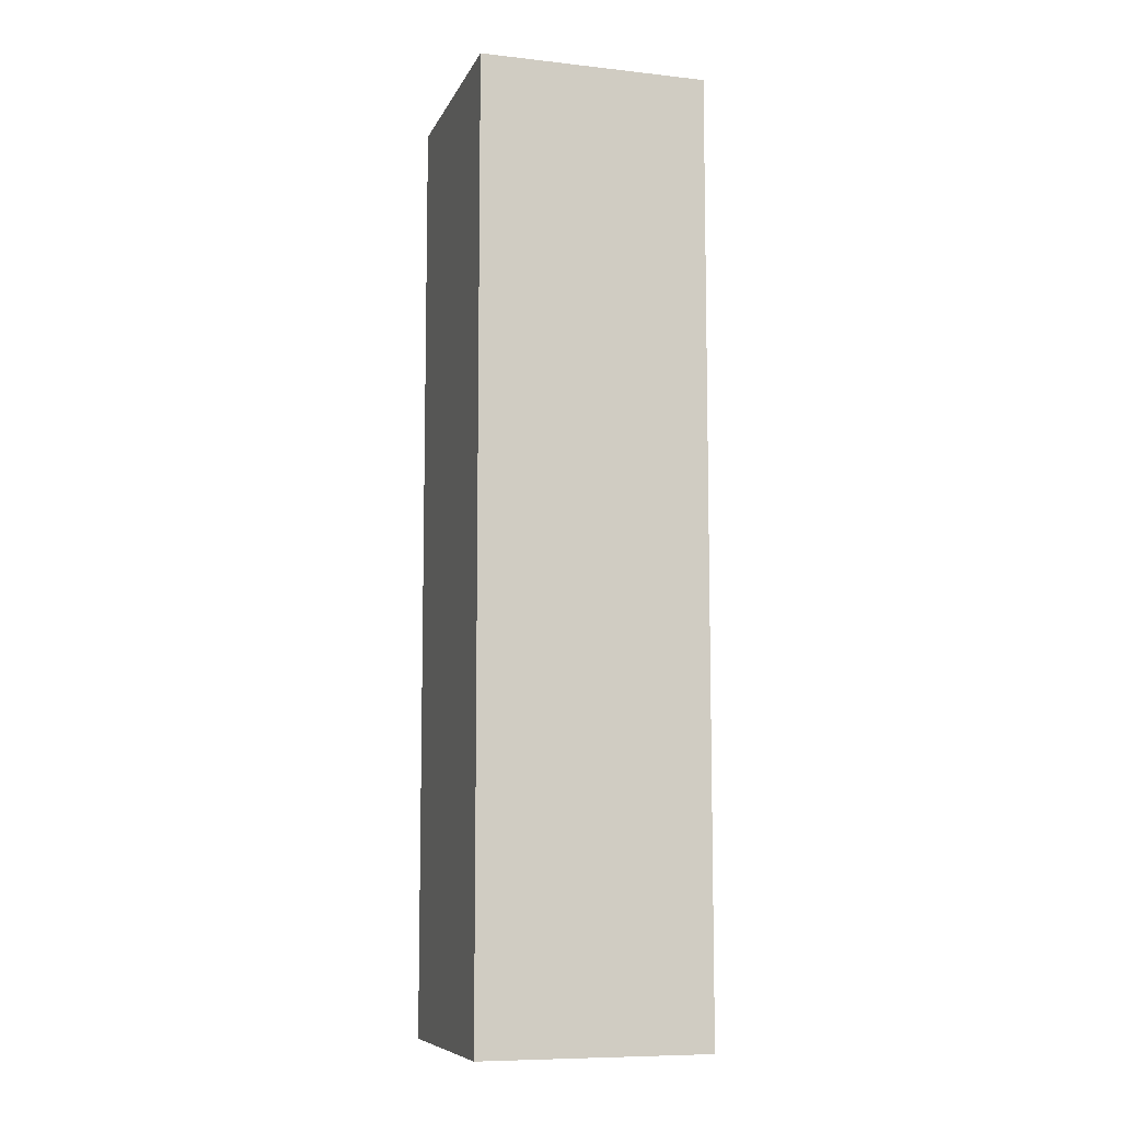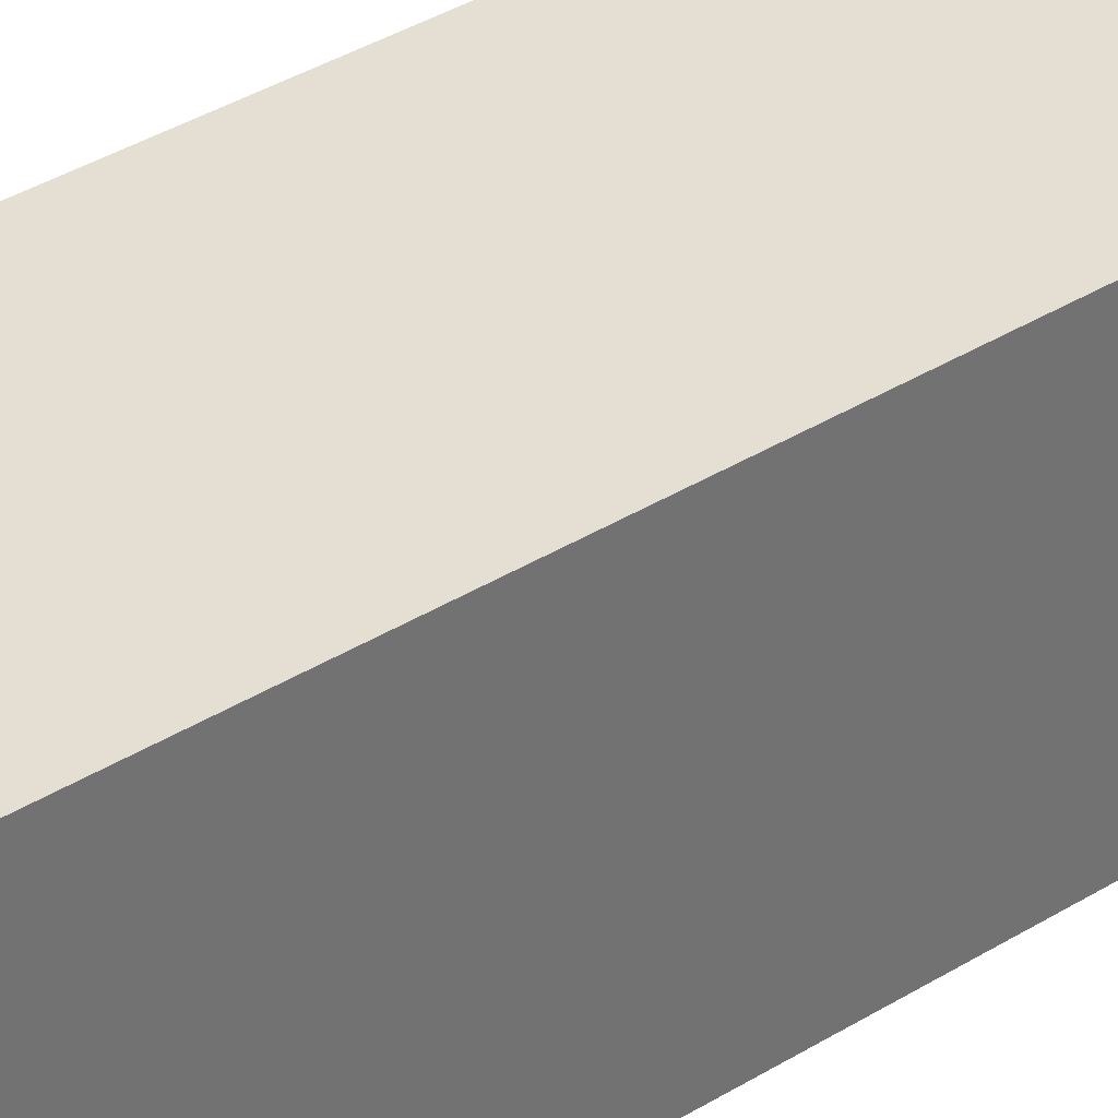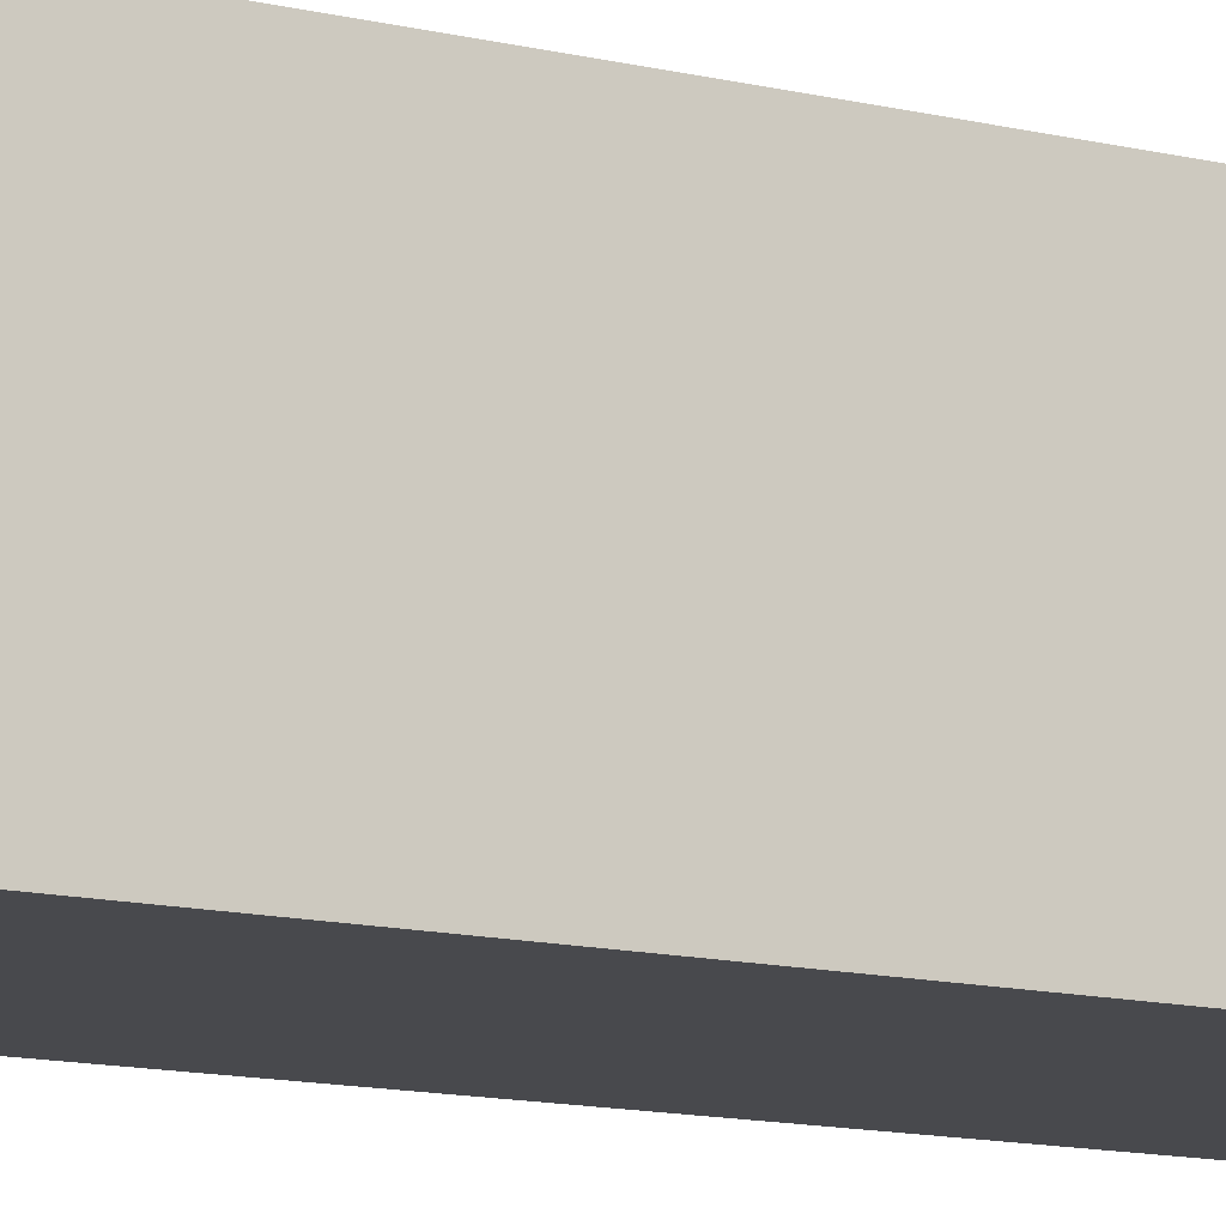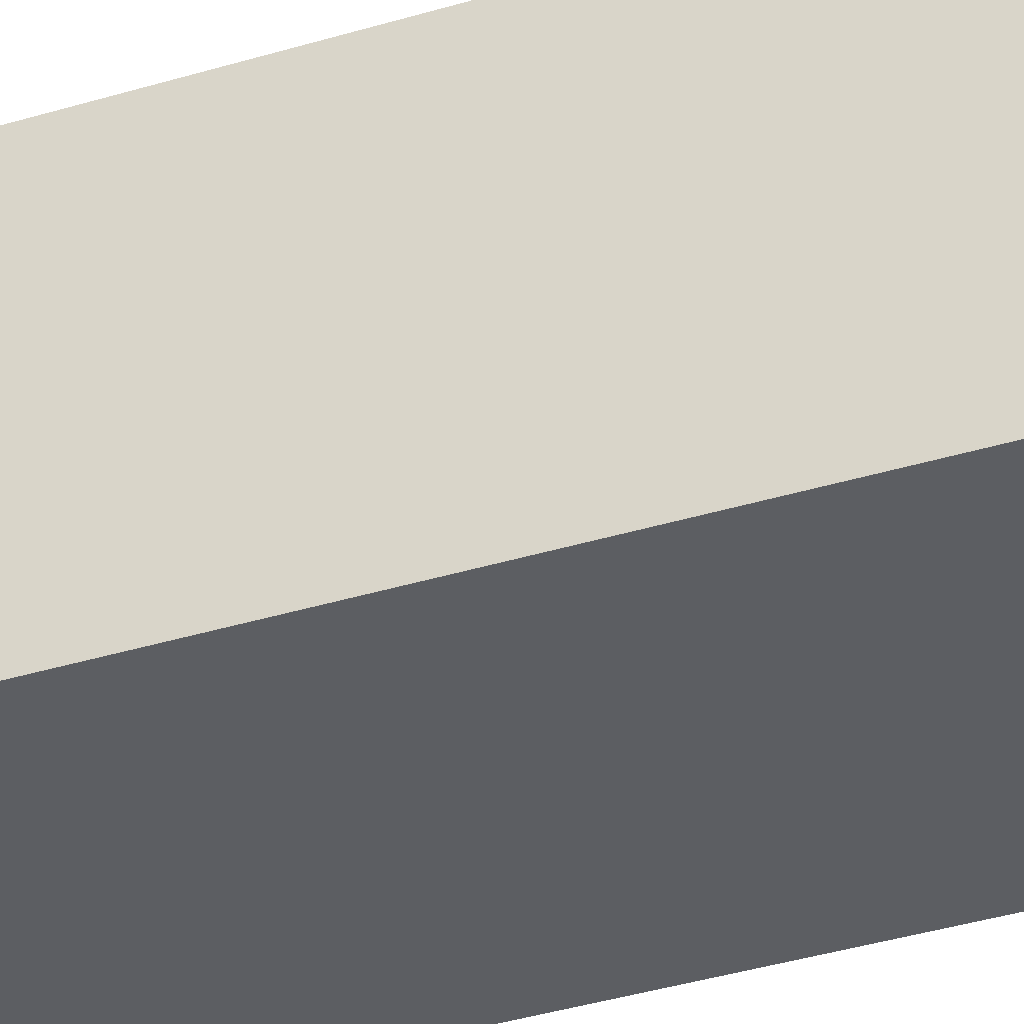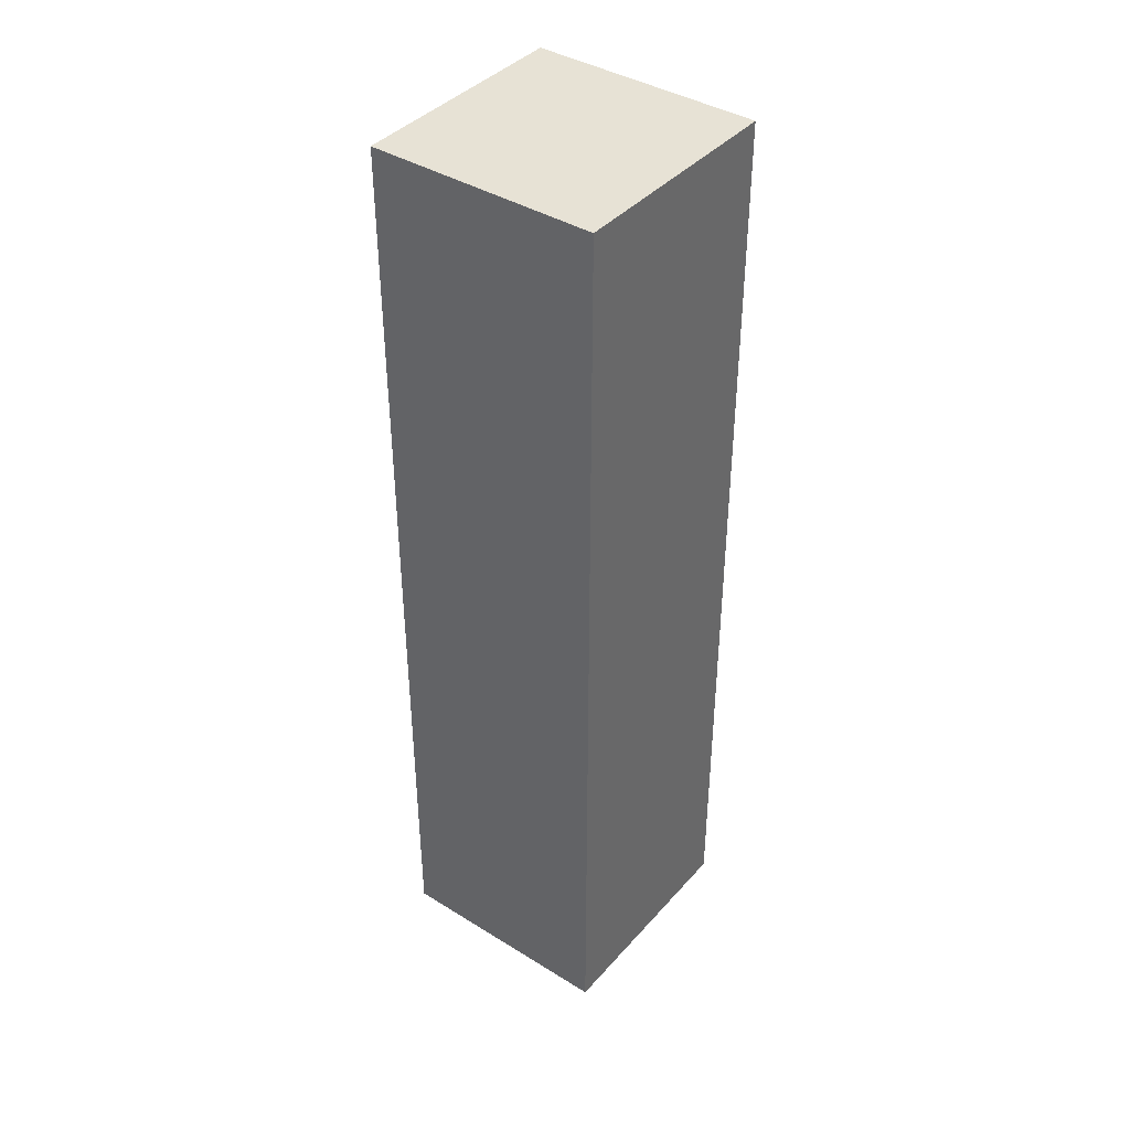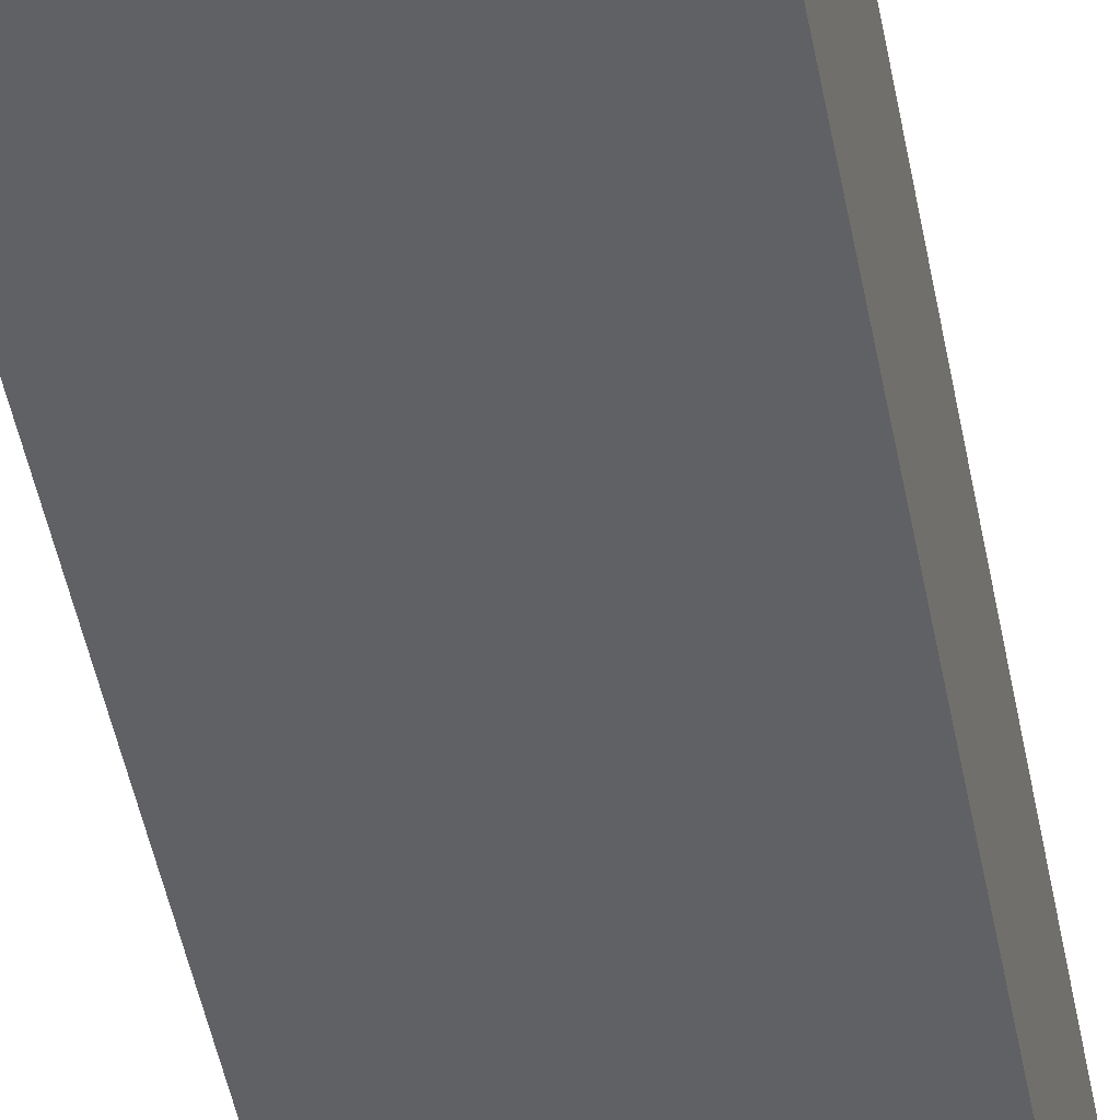
<metadata>
{"format":"obj","ext":"obj","renderer":"f3d","projection":"perspective","resolution":1024,"background":"white","views":[{"elev":-8.7,"azim":-16.6,"up":"+Z"},{"elev":37.2,"azim":51.4,"up":"+Y"},{"elev":-12.5,"azim":60.2,"up":"+Y"},{"elev":-38.2,"azim":111.1,"up":"+Y"},{"elev":40.4,"azim":-142.8,"up":"+Z"},{"elev":-48.7,"azim":-169.2,"up":"+Y"}]}
</metadata>
<code>
g lapa_4_03
v -0.02842 -0.06308 0.5203
v 0.09773 -0.06308 0.5203
v 0.09775 -0.06305 -4.12e-06
v -0.02839 -0.06305 -1.511e-05
v 0.09773 -0.06308 0.5203
v 0.09773 0.06305 0.5203
v 0.09775 0.06308 -1.526e-07
v 0.09775 -0.06305 -4.12e-06
v -0.02842 0.06305 0.5203
v 0.09773 0.06305 0.5203
v 0.09773 -0.06308 0.5203
v -0.02842 -0.06308 0.5203
v -0.0284 0.06308 -1.297e-05
v -0.02842 0.06305 0.5203
v -0.02842 -0.06308 0.5203
v -0.02839 -0.06305 -1.511e-05
v 0.09775 0.06308 -1.526e-07
v 0.09773 0.06305 0.5203
v -0.02842 0.06305 0.5203
v -0.0284 0.06308 -1.297e-05
v 0.09775 -0.06305 -4.12e-06
v 0.09775 0.06308 -1.526e-07
v -0.0284 0.06308 -1.297e-05
v -0.02839 -0.06305 -1.511e-05
g lapa_4_03_0
f 3 2 1
f 4 3 1
f 7 6 5
f 8 7 5
f 11 10 9
f 12 11 9
f 15 14 13
f 16 15 13
f 19 18 17
f 20 19 17
f 23 22 21
f 24 23 21

</code>
